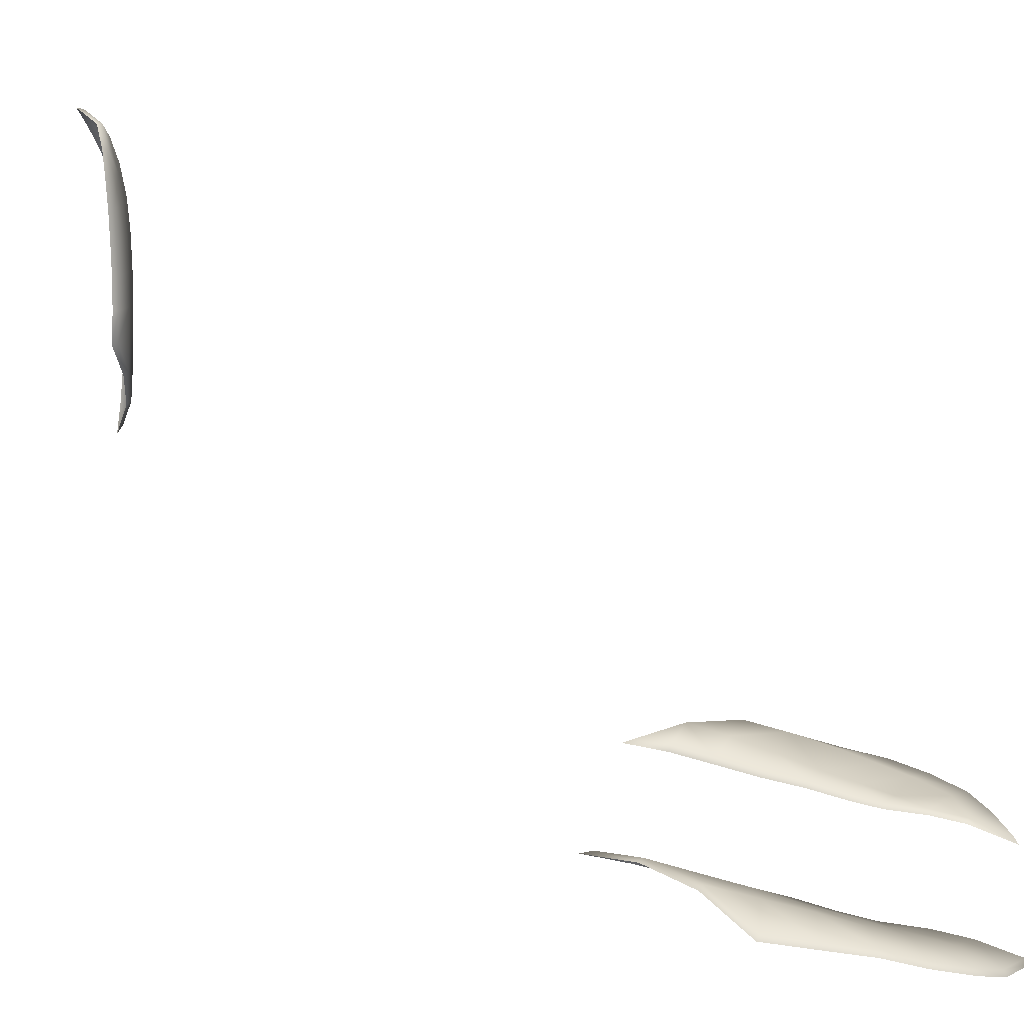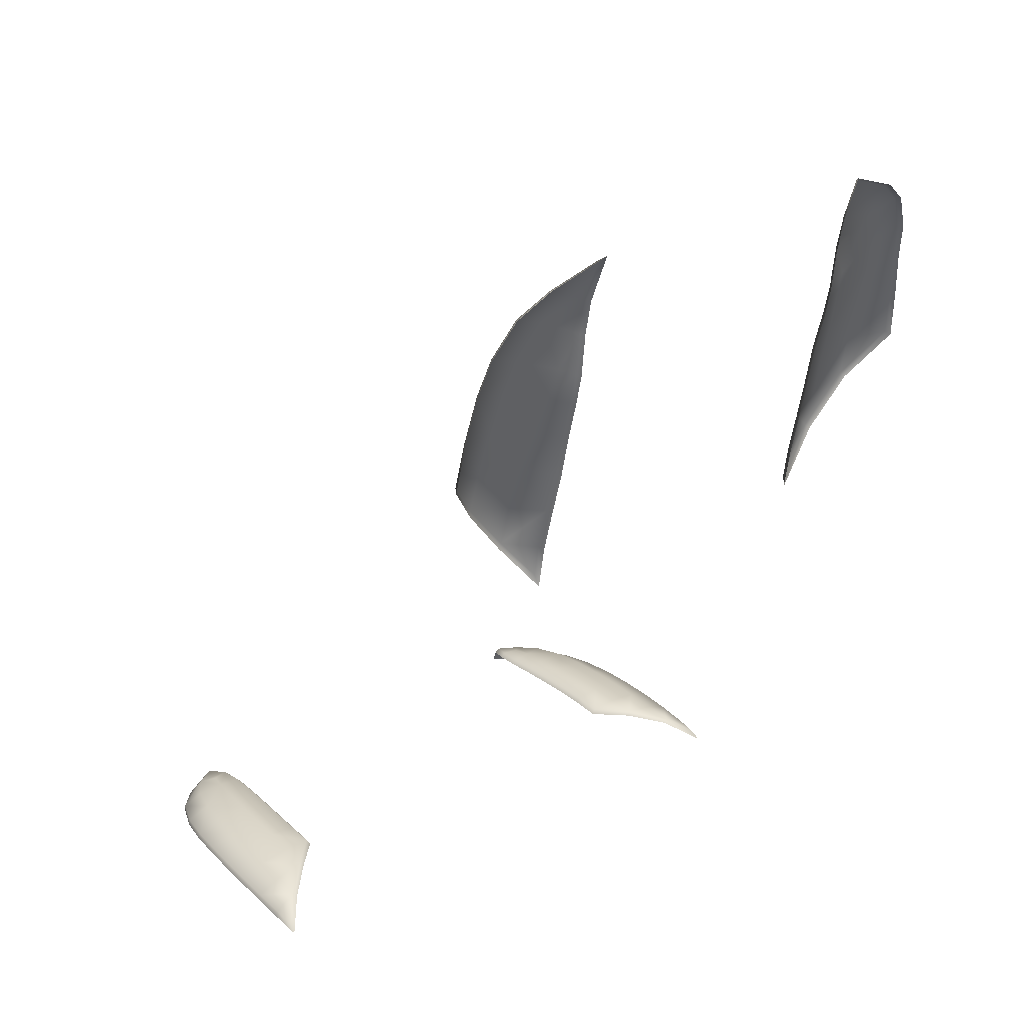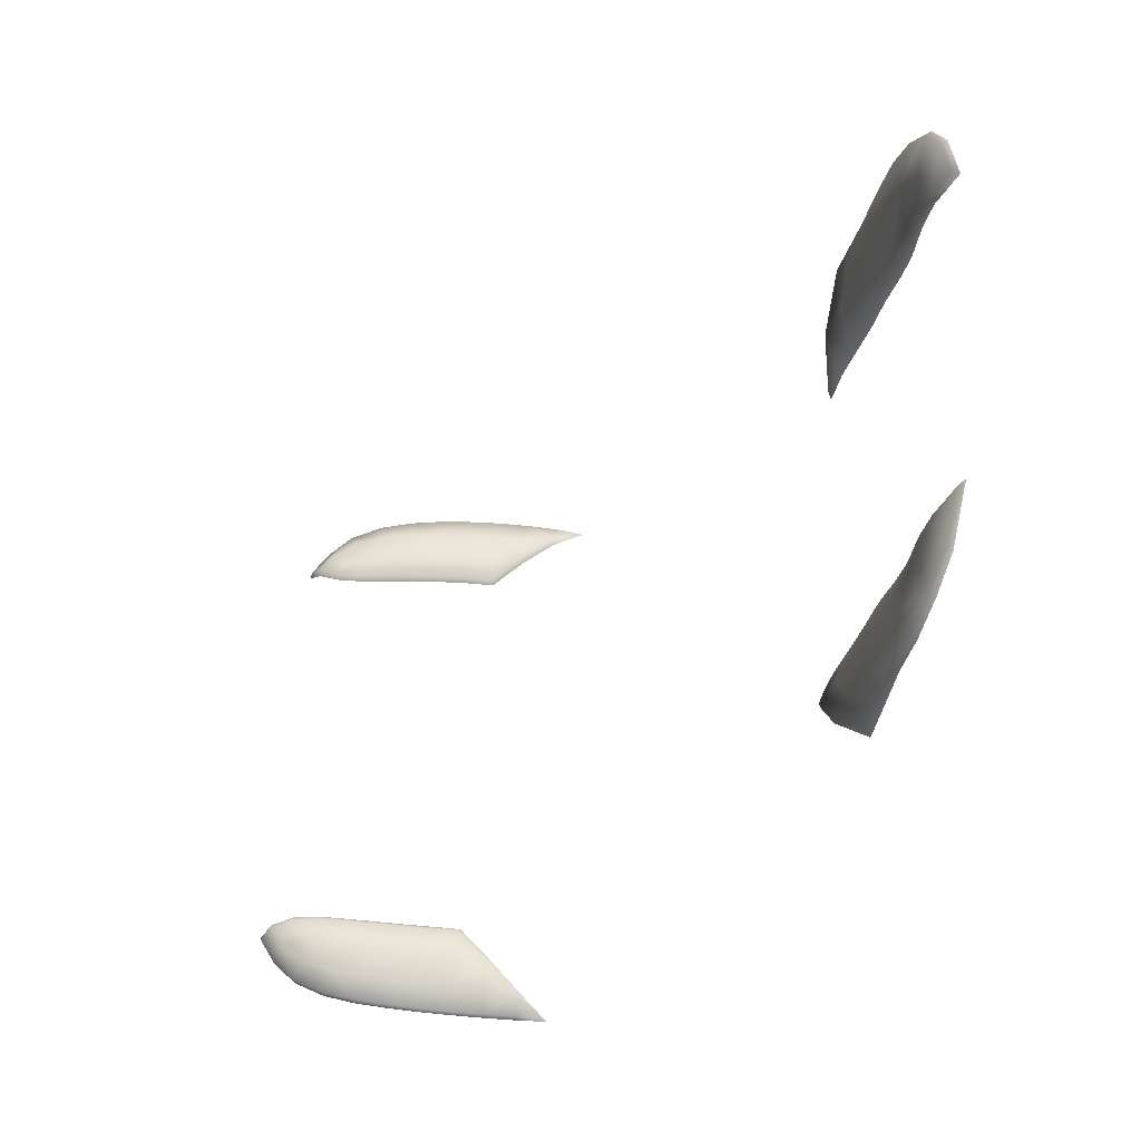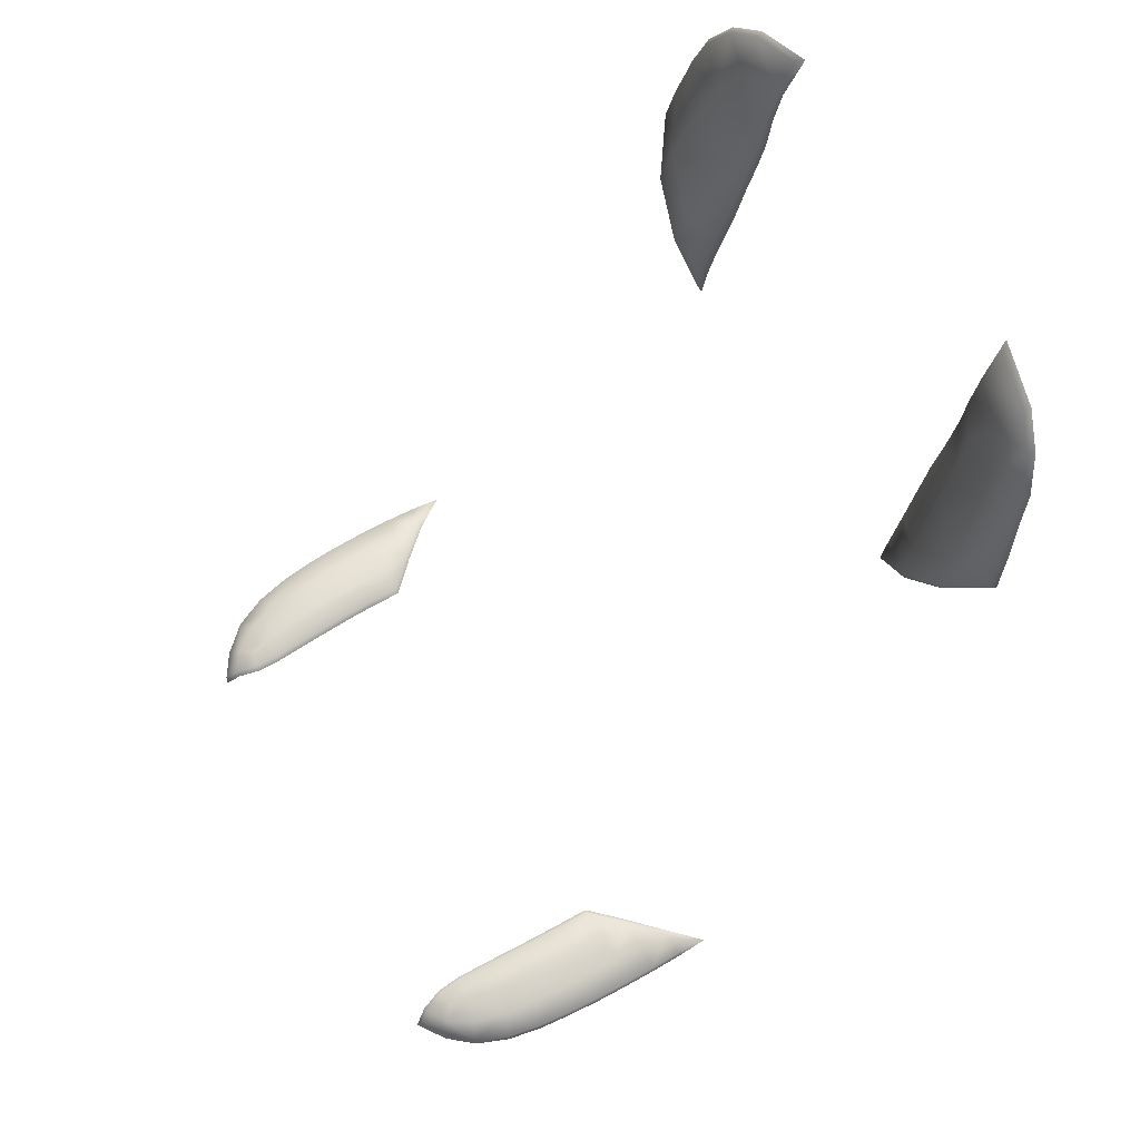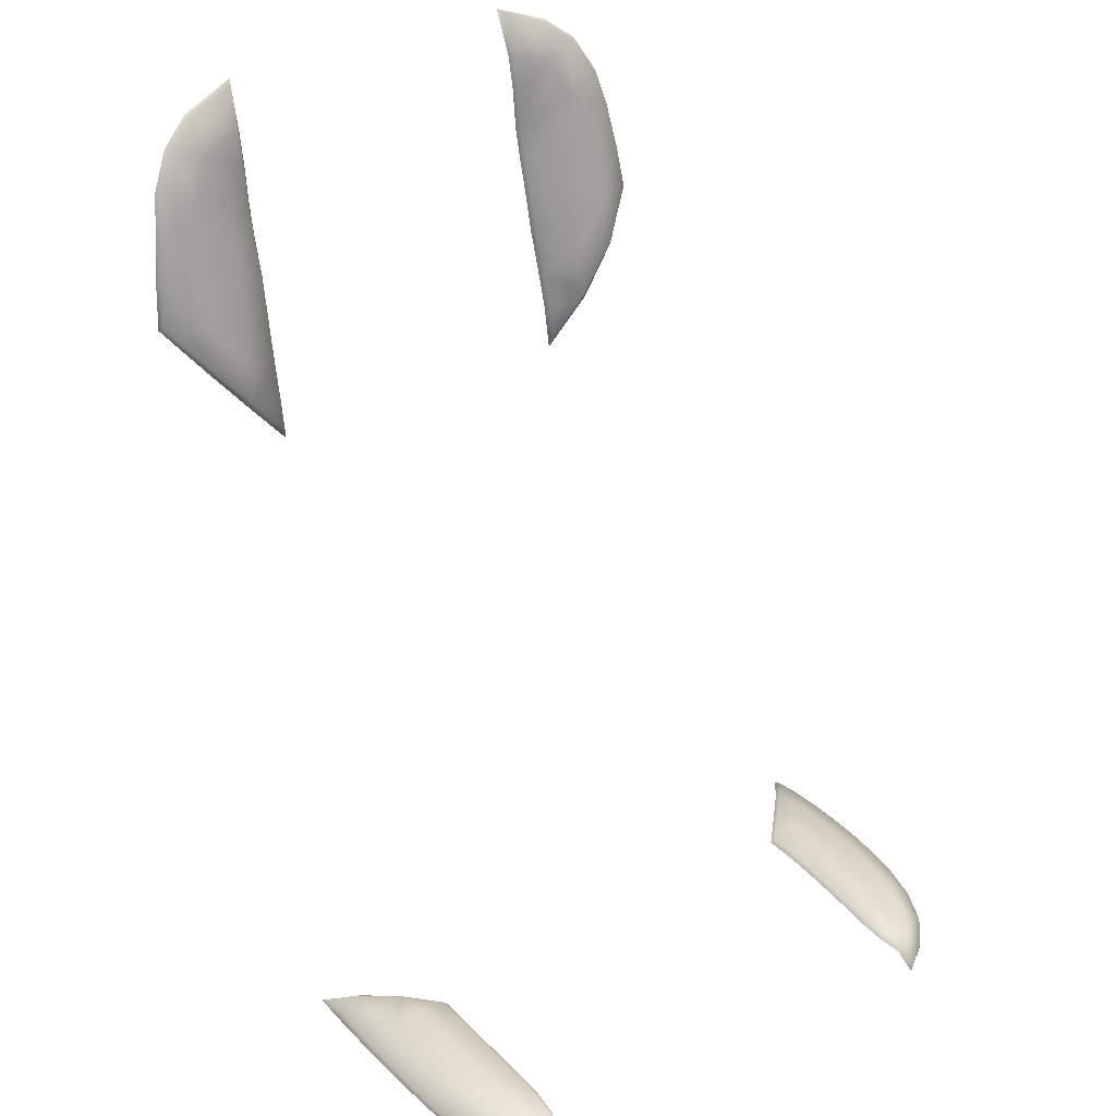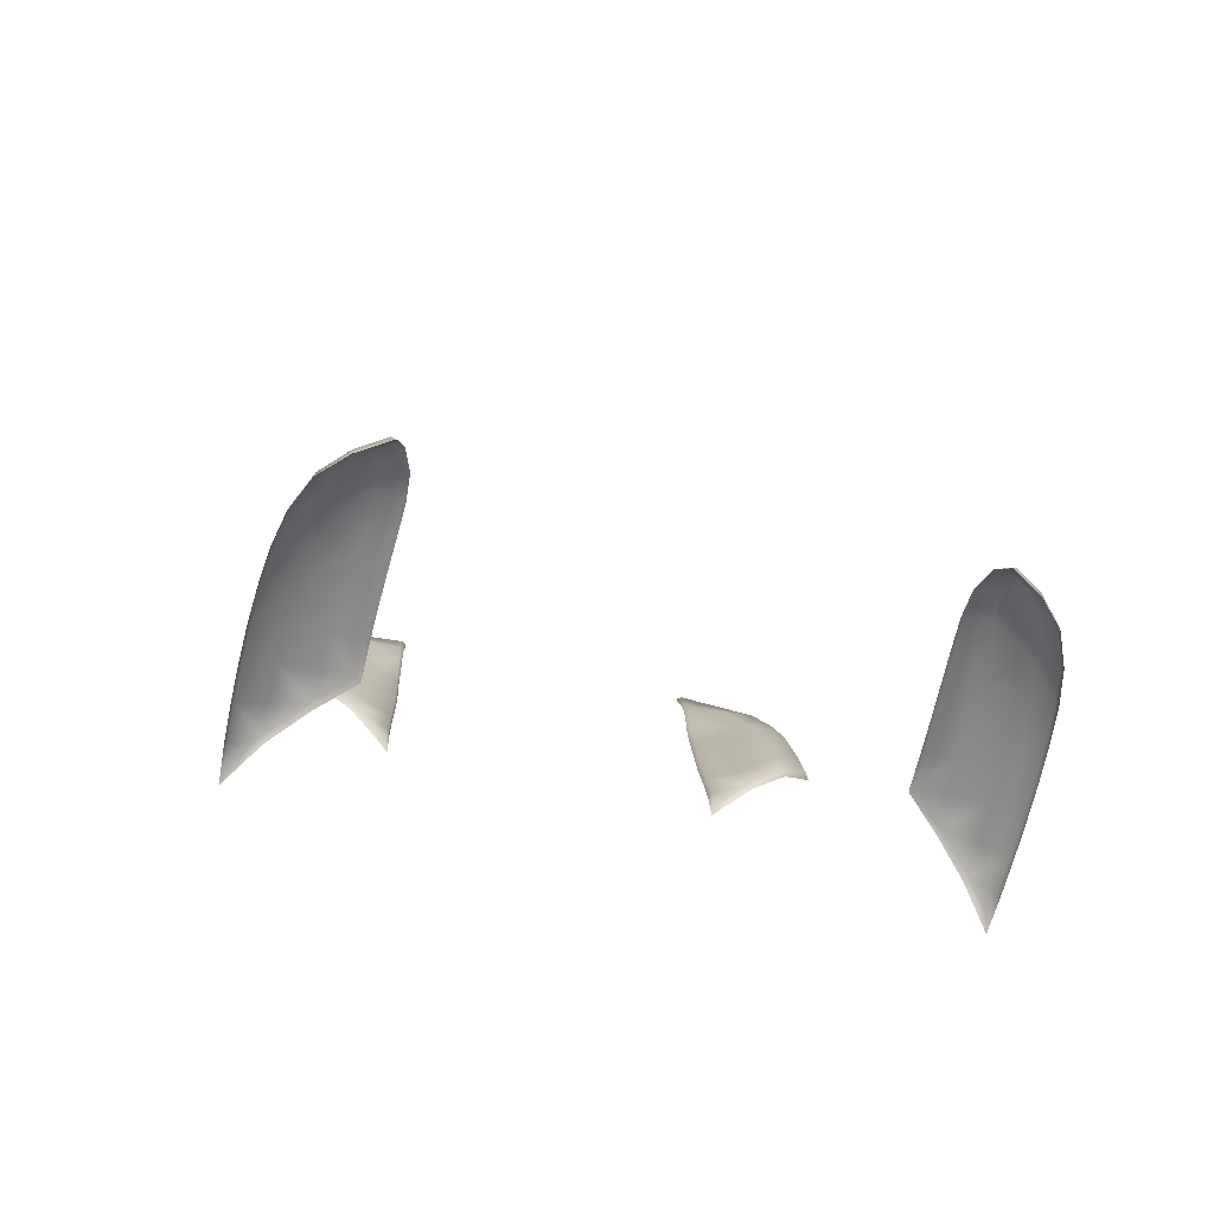
<metadata>
{"format":"obj","ext":"obj","renderer":"f3d","projection":"perspective","resolution":1024,"background":"white","views":[{"elev":11.2,"azim":98.1,"up":"+Z"},{"elev":28.4,"azim":141.3,"up":"+Y"},{"elev":59.3,"azim":93.8,"up":"+Y"},{"elev":68.2,"azim":60.0,"up":"+Y"},{"elev":33.9,"azim":-35.6,"up":"+Y"},{"elev":-62.1,"azim":-13.0,"up":"+Y"}]}
</metadata>
<code>
g
v 12.09 82.68 -22.07
v 12.18 71.6 -20.01
v 18.33 82.83 -21.9
v 12.27 68.4 -19.38
v 19.83 80.04 -21.07
v 12.43 65.18 -18.64
v 20.47 77.18 -20.32
v 12.54 61.94 -17.88
v 21.09 73.63 -19.77
v 12.58 58.61 -17.35
v 15.78 62.59 -16.71
v 18.79 66.44 -17.29
v 21.51 70.04 -19.29
v 16.09 84.62 -22.72
v 11.87 86.24 -23.33
v 12.13 80.06 -21.57
v 12.13 76.9 -21.26
v 12.17 74.54 -20.77
v -12.13 82.68 -22.07
v -12.22 71.6 -20.01
v -18.37 82.83 -21.9
v -12.31 68.4 -19.38
v -19.87 80.04 -21.07
v -12.47 65.18 -18.64
v -20.51 77.18 -20.32
v -12.58 61.94 -17.88
v -21.13 73.63 -19.77
v -12.62 58.61 -17.35
v -15.82 62.59 -16.71
v -18.83 66.44 -17.29
v -21.55 70.04 -19.29
v -16.13 84.62 -22.72
v -11.91 86.24 -23.33
v -12.17 80.06 -21.57
v -12.17 76.9 -21.26
v -12.21 74.54 -20.77
v 12.41 71.7 -19.61
v 14.4 72.52 -19.32
v 14.83 69.31 -18.25
v 12.47 68.5 -18.97
v 17.37 76.48 -19.53
v 17.91 73.35 -18.58
v 14.11 75.22 -20.05
v 16.78 78.86 -20.21
v 13.79 77.7 -20.75
v 19.53 80.03 -20.7
v 20.18 77.21 -19.94
v 15.3 66.01 -17.31
v 12.62 65.29 -18.22
v 18.34 69.97 -17.71
v 20.84 73.67 -19.37
v 15.45 62.86 -16.5
v 12.73 62.03 -17.46
v 18.56 66.74 -16.98
v 21.29 70.23 -18.9
v 18.06 82.75 -21.51
v 15.46 81.66 -21.11
v 12.4 82.78 -21.73
v 15.9 84.48 -22.31
v 12.41 80.11 -21.2
v 12.23 85.88 -22.85
v 12.4 76.96 -20.87
v 12.42 74.63 -20.38
v 12.76 59.52 -17.06
v -12.45 71.7 -19.61
v -12.51 68.5 -18.97
v -14.87 69.31 -18.25
v -14.44 72.52 -19.32
v -17.41 76.48 -19.53
v -14.15 75.22 -20.05
v -17.95 73.35 -18.58
v -16.82 78.86 -20.21
v -13.83 77.7 -20.75
v -20.22 77.21 -19.94
v -19.57 80.03 -20.7
v -12.66 65.29 -18.22
v -15.34 66.01 -17.31
v -18.38 69.97 -17.71
v -20.88 73.67 -19.37
v -12.77 62.03 -17.46
v -15.49 62.86 -16.5
v -18.6 66.74 -16.98
v -21.33 70.23 -18.9
v -18.1 82.75 -21.51
v -15.5 81.66 -21.11
v -15.94 84.48 -22.31
v -12.44 82.78 -21.73
v -12.45 80.11 -21.2
v -12.27 85.88 -22.85
v -12.44 76.96 -20.87
v -12.46 74.63 -20.38
v -12.8 59.52 -17.06
v -23.34 19.66 1.878
v -23.49 19.98 4.431
v -23.56 20.2 7.025
v -21.26 21.03 4.443
v -23.55 20.35 9.645
v -23.48 20.42 12.28
v -18.88 21.54 6.987
v -23.31 20.41 14.93
v -23.02 20.27 17.59
v -16.46 21.44 9.493
v -22.46 20.02 20.26
v -16.45 21.56 11.94
v -21.38 19.66 22.79
v -16.4 21.6 14.37
v -19.61 19.2 24.78
v -16.3 21.58 16.79
v -17.41 19.04 26.25
v -16.2 21.51 19.19
v -16.83 20.67 25.17
v -16.11 21.39 21.43
v -16.24 21.19 23.44
v 23.4 19.66 1.878
v 23.55 19.98 4.431
v 23.62 20.2 7.025
v 21.32 21.03 4.443
v 23.61 20.35 9.645
v 23.54 20.42 12.28
v 18.94 21.54 6.987
v 23.37 20.41 14.93
v 23.08 20.27 17.59
v 16.52 21.44 9.493
v 22.52 20.02 20.26
v 16.51 21.56 11.94
v 21.44 19.66 22.79
v 16.46 21.6 14.37
v 19.67 19.2 24.78
v 16.36 21.58 16.79
v 17.47 19.04 26.25
v 16.26 21.51 19.19
v 16.89 20.67 25.17
v 16.17 21.39 21.43
v 16.3 21.19 23.44
v -23.39 20.64 6.996
v -23.33 20.42 4.393
v -21.59 21.31 4.64
v -21.39 21.53 6.964
v -21.39 21.65 9.524
v -23.38 20.79 9.624
v -23.31 20.86 12.27
v -21.34 21.73 12.09
v -19.12 21.89 7.198
v -18.91 22.03 9.464
v -21.24 21.76 14.66
v -23.16 20.85 14.92
v -18.89 22.12 11.97
v -22.89 20.73 17.59
v -21.05 21.73 17.22
v -18.81 22.15 14.46
v -16.76 21.81 9.611
v -16.75 21.93 11.93
v -20.7 21.61 19.78
v -22.36 20.48 20.27
v -18.67 22.12 16.94
v -16.7 21.96 14.38
v -21.32 20.13 22.82
v -20.04 21.34 22.17
v -18.45 22 19.35
v -16.6 21.94 16.81
v -18.81 21.04 24.1
v -19.6 19.68 24.85
v -18.13 21.78 21.57
v -16.51 21.87 19.22
v -17.72 19.53 26.12
v -17.21 20.98 25.15
v -17.79 21.53 23.13
v -16.43 21.74 21.46
v -16.59 21.52 23.44
v -23.23 20.2 2.647
v 23.45 20.64 6.996
v 21.45 21.53 6.964
v 21.65 21.31 4.64
v 23.39 20.42 4.393
v 21.45 21.65 9.524
v 23.44 20.79 9.624
v 23.37 20.86 12.27
v 21.4 21.73 12.09
v 19.18 21.89 7.198
v 18.97 22.03 9.464
v 21.3 21.76 14.66
v 23.22 20.85 14.92
v 18.95 22.12 11.97
v 22.95 20.73 17.59
v 21.11 21.73 17.22
v 18.87 22.15 14.46
v 16.81 21.93 11.93
v 16.82 21.81 9.611
v 20.76 21.61 19.78
v 22.42 20.48 20.27
v 18.73 22.12 16.94
v 16.76 21.96 14.38
v 21.38 20.13 22.82
v 20.1 21.34 22.17
v 18.51 22 19.35
v 16.66 21.94 16.81
v 18.87 21.04 24.1
v 19.66 19.68 24.85
v 18.19 21.78 21.57
v 16.57 21.87 19.22
v 17.78 19.53 26.12
v 17.27 20.98 25.15
v 17.85 21.53 23.13
v 16.49 21.74 21.46
v 16.65 21.52 23.44
v 23.29 20.2 2.647
g
f 37 40 39 38
f 41 43 38 42
f 44 45 43 41
f 44 41 47 46
f 39 40 49 48
f 38 39 50 42
f 47 41 42 51
f 49 53 52 48
f 50 39 48 54
f 51 42 50 55
f 56 57 44 46
f 57 56 59 58
f 57 60 45 44
f 61 58 59
f 58 60 57
f 60 62 45
f 62 63 43 45
f 63 37 38 43
f 64 52 53
f 52 54 48
f 54 55 50
f 65 68 67 66
f 69 71 68 70
f 72 69 70 73
f 72 75 74 69
f 67 77 76 66
f 68 71 78 67
f 74 79 71 69
f 76 77 81 80
f 78 82 77 67
f 79 83 78 71
f 84 75 72 85
f 85 87 86 84
f 85 72 73 88
f 89 86 87
f 87 85 88
f 88 73 90
f 90 73 70 91
f 91 70 68 65
f 92 80 81
f 81 77 82
f 82 78 83
f 4 40 37 2
f 2 37 63 18
f 18 63 62 17
f 17 62 60 16
f 16 60 58 1
f 1 58 61 15
f 15 61 59 14
f 14 59 56 3
f 3 56 46 5
f 5 46 47 7
f 7 47 51 9
f 9 51 55 13
f 13 55 54 12
f 12 54 52 11
f 11 52 64 10
f 10 64 53 8
f 8 53 49 6
f 6 49 40 4
f 20 65 66 22
f 22 66 76 24
f 24 76 80 26
f 26 80 92 28
f 28 92 81 29
f 29 81 82 30
f 30 82 83 31
f 31 83 79 27
f 27 79 74 25
f 25 74 75 23
f 23 75 84 21
f 21 84 86 32
f 32 86 89 33
f 33 89 87 19
f 19 87 88 34
f 34 88 90 35
f 35 90 91 36
f 36 91 65 20
f 135 138 137 136
f 139 138 135 140
f 141 142 139 140
f 143 138 139 144
f 145 142 141 146
f 139 142 147 144
f 148 149 145 146
f 147 142 145 150
f 147 152 151 144
f 153 149 148 154
f 145 149 155 150
f 156 152 147 150
f 157 158 153 154
f 155 149 153 159
f 155 160 156 150
f 161 158 157 162
f 153 158 163 159
f 164 160 155 159
f 165 166 161 162
f 163 158 161 167
f 163 168 164 159
f 161 166 169 167
f 169 168 163 167
f 151 143 144
f 143 137 138
f 137 170 136
f 171 174 173 172
f 175 176 171 172
f 177 176 175 178
f 179 180 175 172
f 181 182 177 178
f 175 180 183 178
f 184 182 181 185
f 183 186 181 178
f 183 180 188 187
f 189 190 184 185
f 181 186 191 185
f 192 186 183 187
f 193 190 189 194
f 191 195 189 185
f 191 186 192 196
f 197 198 193 194
f 189 195 199 194
f 200 195 191 196
f 201 198 197 202
f 199 203 197 194
f 199 195 200 204
f 197 203 205 202
f 205 203 199 204
f 188 180 179
f 179 172 173
f 173 174 206
f 95 135 136 94
f 94 136 170 93
f 93 170 137 96
f 96 137 143 99
f 99 143 151 102
f 102 151 152 104
f 104 152 156 106
f 106 156 160 108
f 108 160 164 110
f 110 164 168 112
f 112 168 169 113
f 113 169 166 111
f 111 166 165 109
f 109 165 162 107
f 107 162 157 105
f 105 157 154 103
f 103 154 148 101
f 101 148 146 100
f 100 146 141 98
f 98 141 140 97
f 97 140 135 95
f 115 174 171 116
f 116 171 176 118
f 118 176 177 119
f 119 177 182 121
f 121 182 184 122
f 122 184 190 124
f 124 190 193 126
f 126 193 198 128
f 128 198 201 130
f 130 201 202 132
f 132 202 205 134
f 134 205 204 133
f 133 204 200 131
f 131 200 196 129
f 129 196 192 127
f 127 192 187 125
f 125 187 188 123
f 123 188 179 120
f 120 179 173 117
f 117 173 206 114
f 114 206 174 115

</code>
